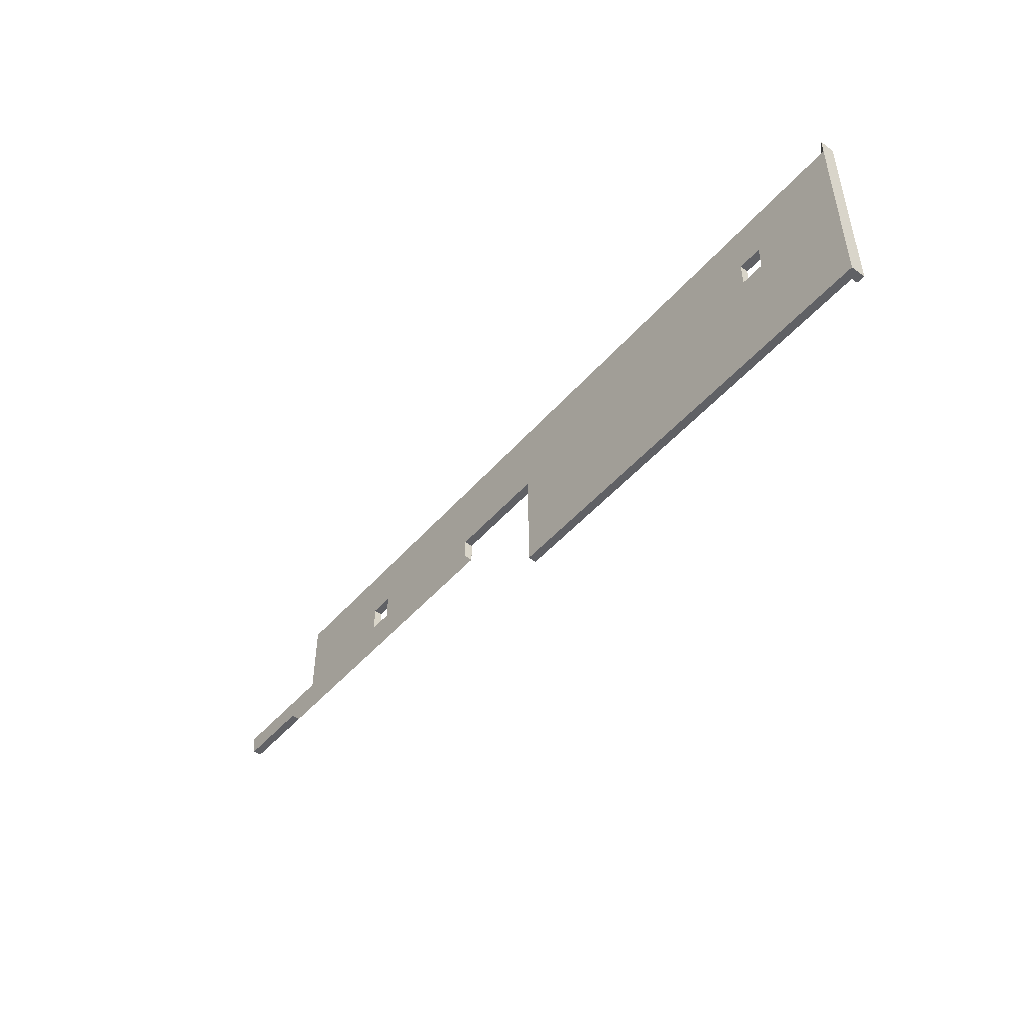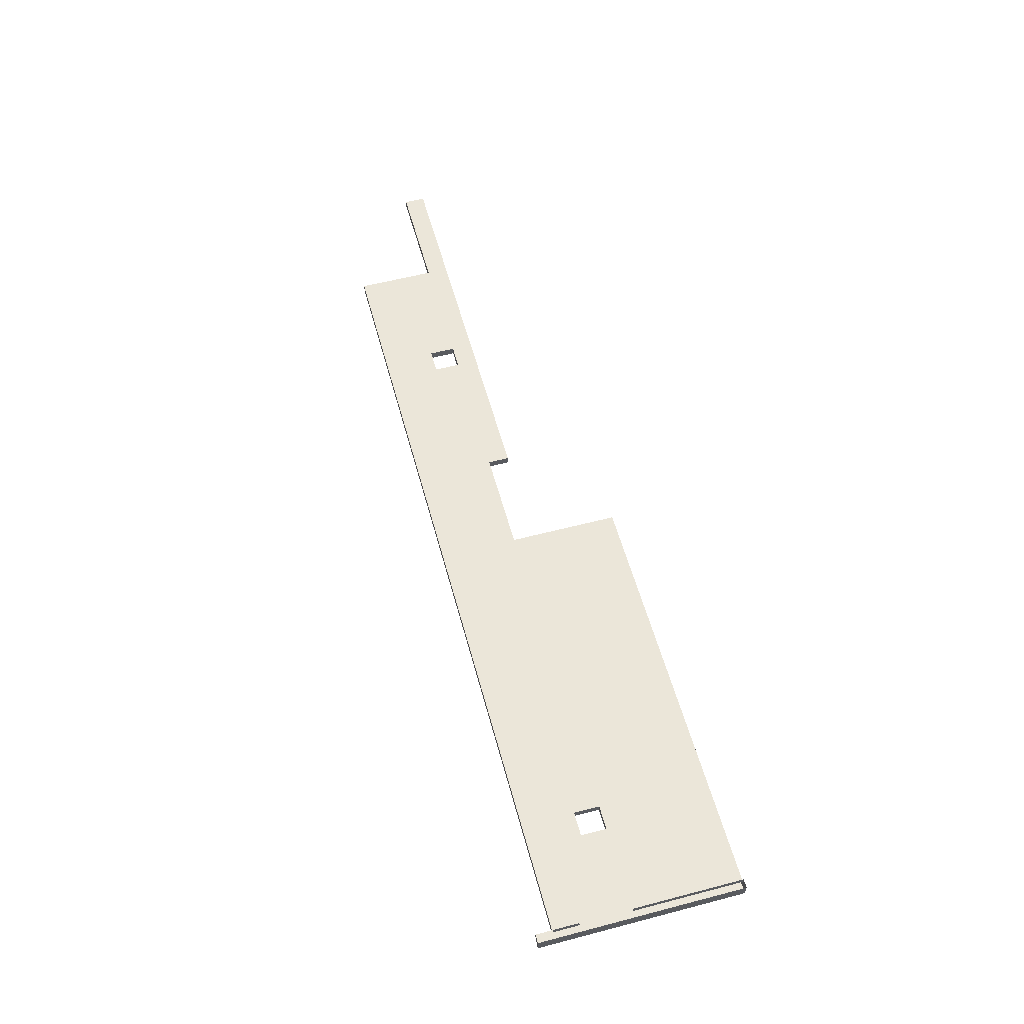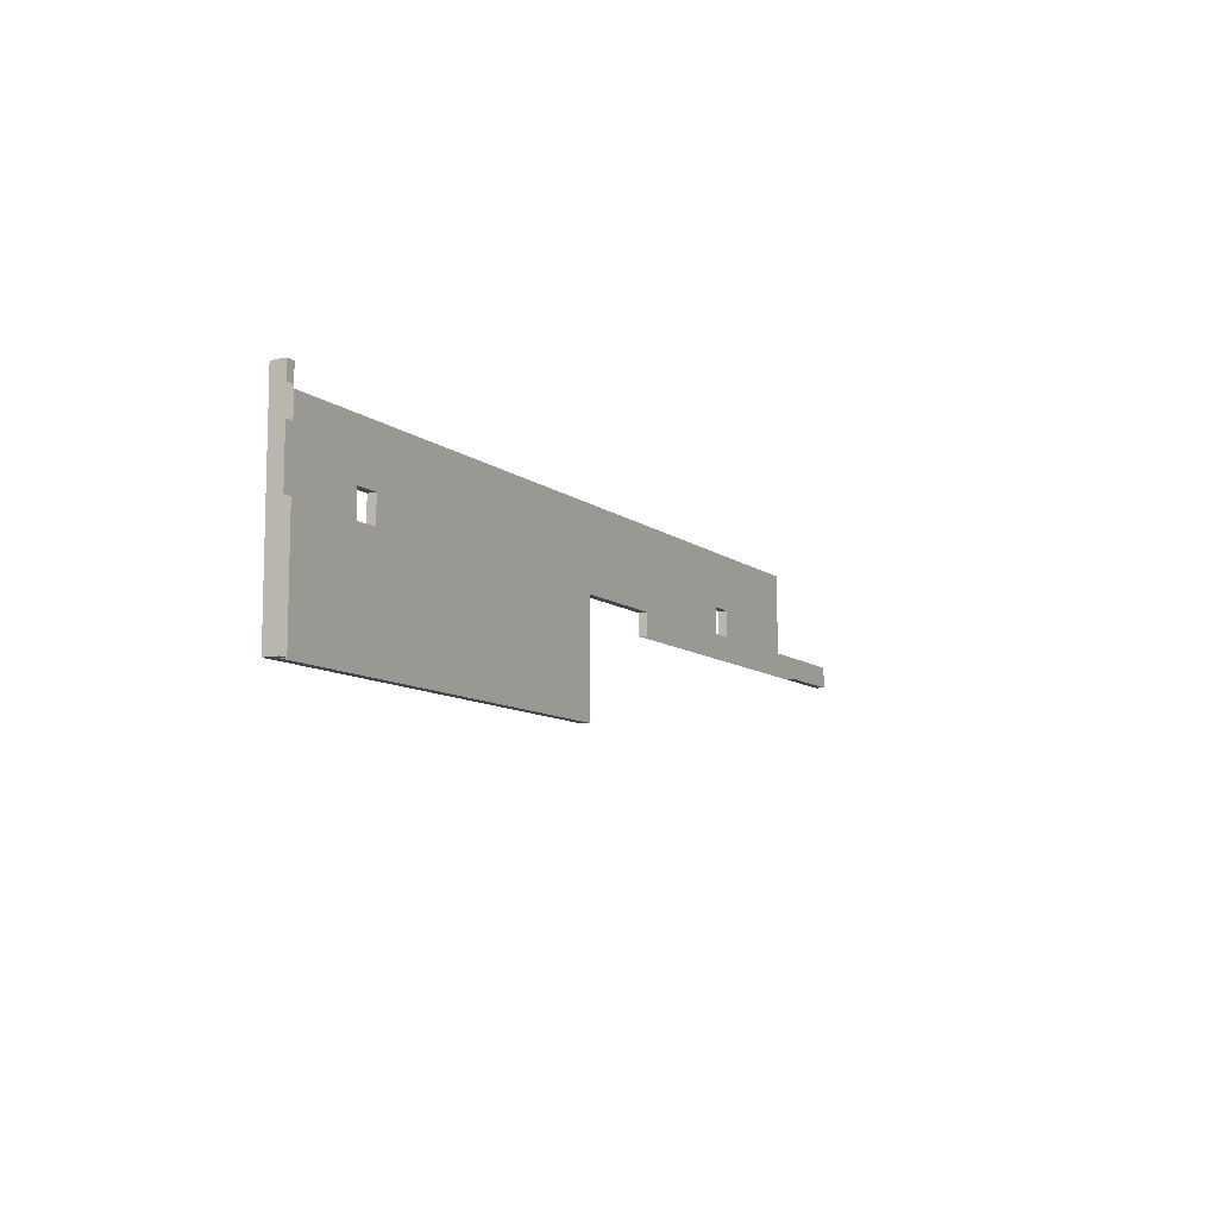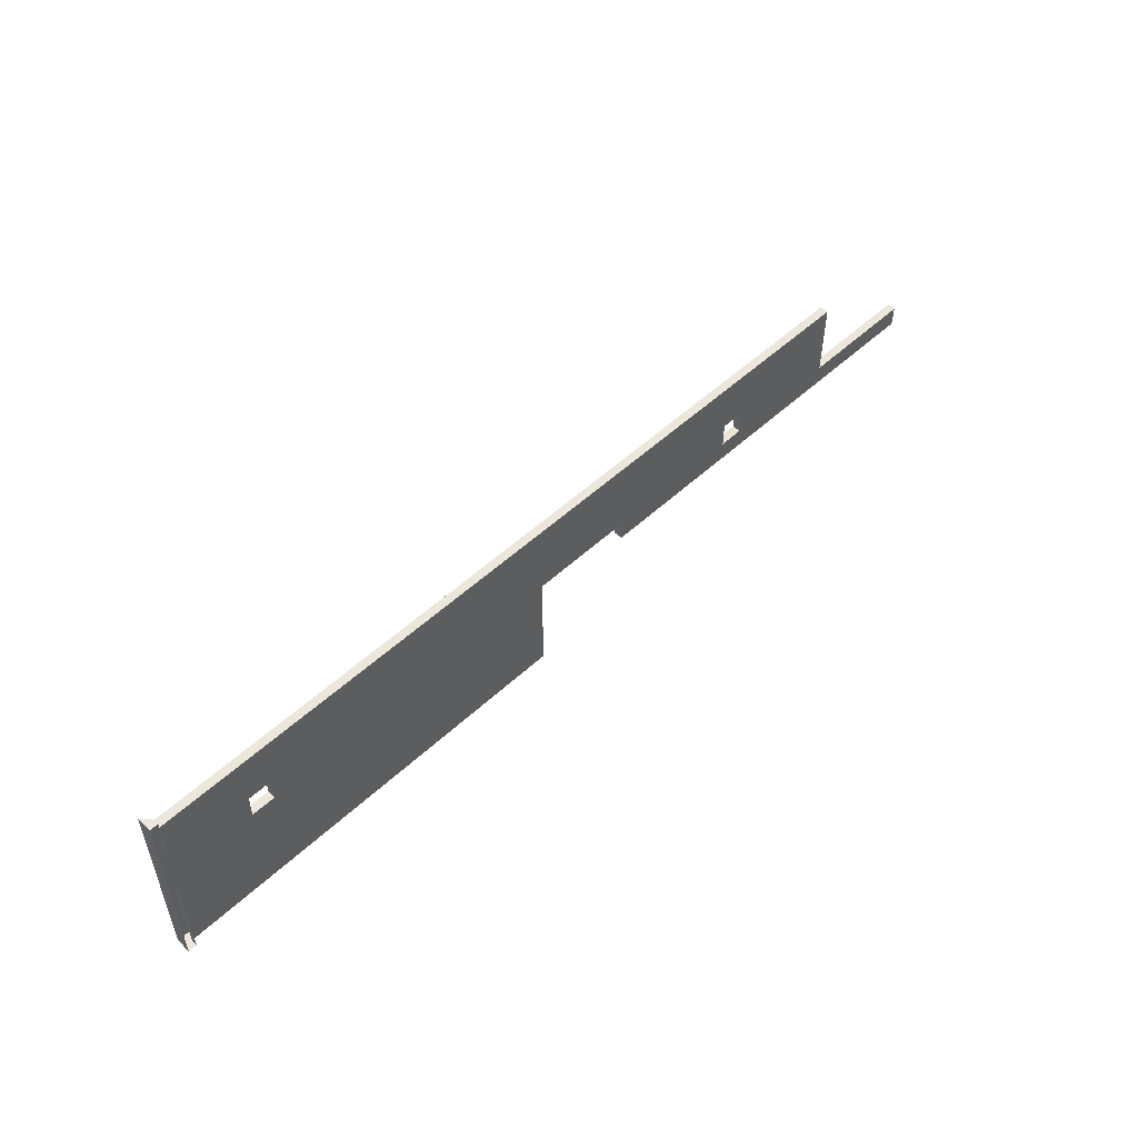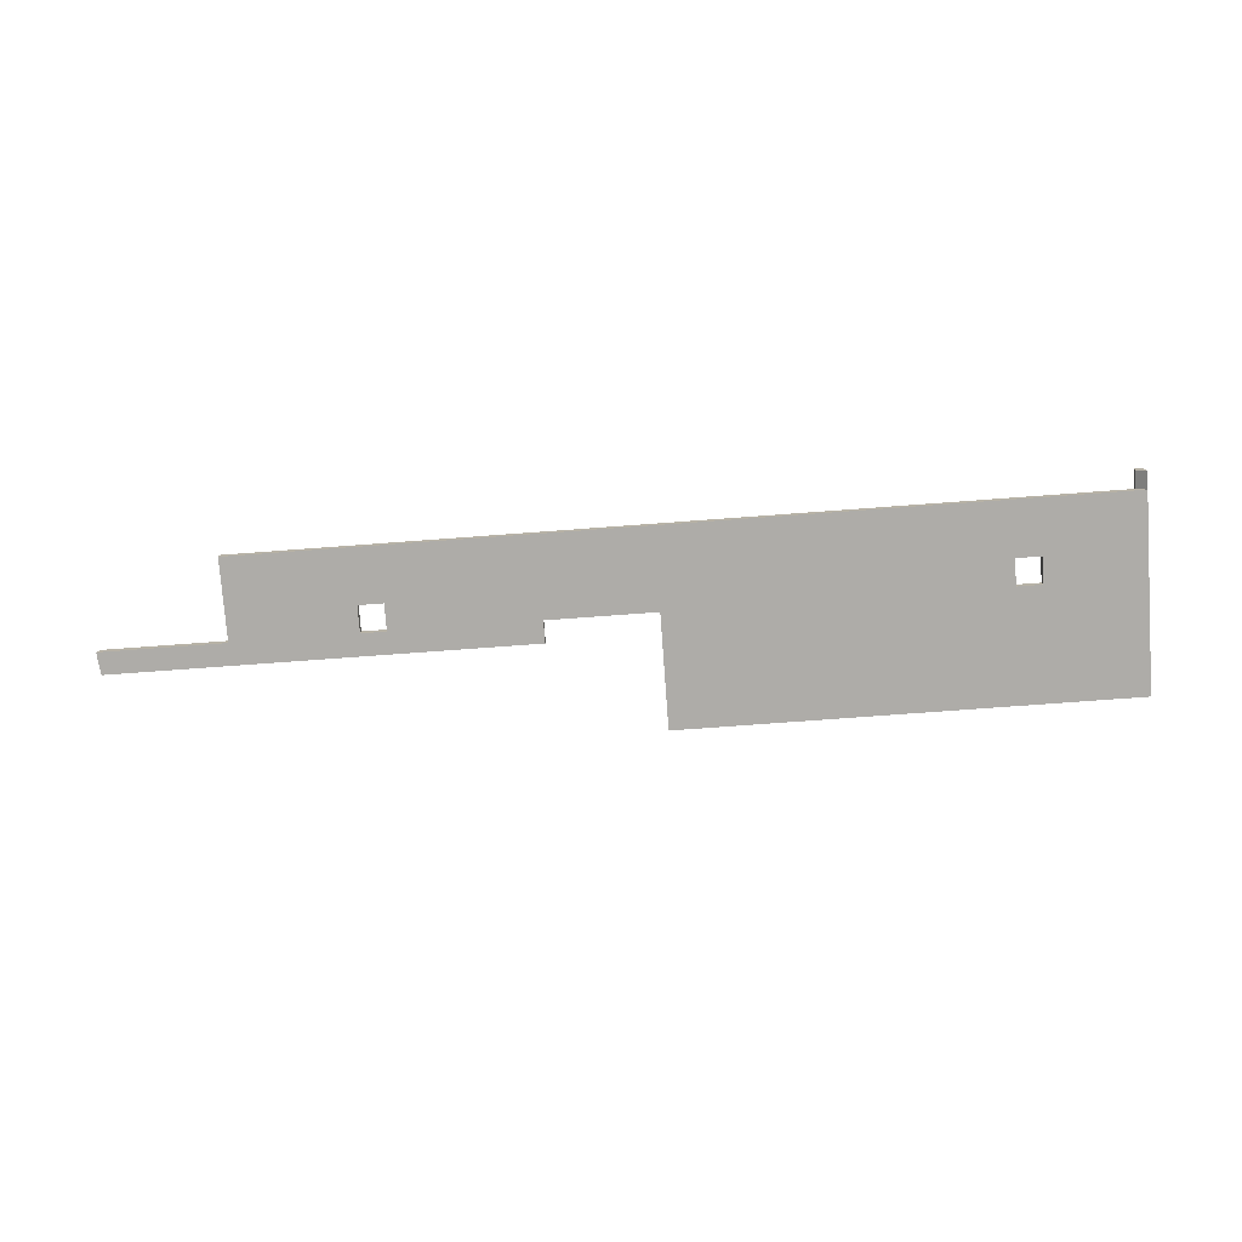
<metadata>
{"format":"obj","ext":"obj","renderer":"f3d","projection":"perspective","resolution":1024,"background":"white","views":[{"elev":-48.0,"azim":-128.7,"up":"+Y"},{"elev":57.5,"azim":-105.2,"up":"+Z"},{"elev":-9.7,"azim":-61.3,"up":"+Y"},{"elev":52.4,"azim":-44.9,"up":"+Y"},{"elev":-76.9,"azim":-175.8,"up":"+Z"}]}
</metadata>
<code>
v 674.7 1764 -7139
v 674.7 1764 -7065
v -2076 1764 -7139
v -2076 1764 -7065
v -5042 1764 -7139
v -5042 1764 -7065
v -5240 1764 -7139
v -5167 1764 -7065
v 674.7 1157 -7139
v 674.7 1157 -7065
v -2076 1157 -7139
v -2076 1157 -7065
v -5042 1157 -7139
v -5042 1157 -7065
v -5240 1157 -7139
v -5167 1157 -7065
v -5240 120.2 -7139
v -5042 120.2 -7139
v -5042 120.2 -7065
v -5167 120.2 -7065
v -2076 120.2 -7139
v -2076 120.2 -7065
v -5240 894 -7139
v -5042 894 -7139
v -5042 894 -7065
v -5167 894 -7065
v -2076 894 -7139
v -2076 894 -7065
v 674.7 894 -7139
v 674.7 894 -7065
v -4762 1764 -7139
v -4762 1157 -7139
v -4762 894 -7139
v -4762 120.2 -7139
v -4762 120.2 -7065
v -4762 894 -7065
v -4762 1157 -7065
v -4762 1764 -7065
v 1091 1764 -7139
v 883.9 1157 -7139
v 1091 894 -7139
v 1091 894 -7065
v 883.9 1157 -7065
v 1091 1764 -7065
v 1091 1540 -7139
v 674.7 1540 -7139
v -2076 1540 -7139
v -4762 1540 -7139
v -5042 1540 -7139
v -5240 1540 -7139
v -2076 779.7 -7065
v -4762 779.7 -7065
v -5042 779.7 -7065
v -5167 779.7 -7065
v -5240 779.7 -7139
v -5042 779.7 -7139
v -4762 779.7 -7139
v -2076 779.7 -7139
v -5167 1539 -7065
v -5042 1539 -7065
v -4762 1539 -7065
v -2076 1539 -7065
v 674.7 1539 -7065
v 1091 1539 -7065
v -5240 120.2 -7009
v -5167 120.2 -7009
v -5167 779.7 -7009
v -5167 894 -7009
v -5167 1081 -7009
v -5167 1539 -7009
v -5167 1764 -7009
v -5240 1764 -7009
v -5240 1540 -7009
v -5240 1081 -7009
v -5240 894 -7009
v -5240 779.7 -7009
v -2076 295.3 -7139
v -4762 295.3 -7139
v -5042 295.3 -7139
v -5240 295.3 -7139
v -5240 295.3 -7009
v -5167 295.3 -7009
v -5167 295.3 -7065
v -5042 295.3 -7065
v -4762 295.3 -7065
v -2076 295.3 -7065
v 883.9 1293 -7139
v 674.7 1291 -7139
v -2076 1302 -7139
v -4762 1303 -7139
v -5042 1303 -7139
v -5240 1303 -7139
v -5240 1303 -7009
v -5167 1302 -7009
v -5167 1302 -7065
v -5042 1302 -7065
v -4762 1302 -7065
v -2076 1301 -7065
v 674.7 1291 -7065
v 883.9 1293 -7065
v -5240 1910 -7009
v -5240 1910 -7139
v -5167 1910 -7009
v -5167 1910 -7065
v -4423 1764 -7139
v -4423 1764 -7065
v -4423 1539 -7065
v -4423 1285 -7065
v -4423 1157 -7065
v -4423 894 -7065
v -4423 779.7 -7065
v -4423 295.3 -7065
v -4423 120.2 -7065
v -4423 120.2 -7139
v -4423 295.3 -7139
v -4423 779.7 -7139
v -4423 894 -7139
v -4423 1157 -7139
v -4423 1285 -7139
v -4423 1540 -7139
v 883.9 1305 -7139
v 883.9 1304 -7065
v 674.7 1304 -7065
v -2076 1439 -7065
v -4423 1302 -7065
v -4762 1439 -7065
v -5042 1439 -7065
v -5167 1439 -7065
v -5167 1439 -7009
v -5240 1440 -7009
v -5240 1440 -7139
v -5042 1440 -7139
v -4762 1440 -7139
v -4423 1304 -7139
v -2076 1440 -7139
v 674.7 1305 -7139
v -3950 1540 -7139
v -4213 1304 -7139
v -4213 1284 -7139
v -4213 1157 -7139
v -3950 894 -7139
v -3950 779.7 -7139
v -3950 295.3 -7139
v -3950 120.2 -7139
v -3950 120.2 -7065
v -3950 295.3 -7065
v -3950 779.7 -7065
v -3950 894 -7065
v -4213 1157 -7065
v -4213 1283 -7065
v -4213 1302 -7065
v -3950 1539 -7065
v -3950 1764 -7065
v -3950 1764 -7139
v 883.9 1079 -7139
v 674.7 1079 -7139
v -2076 1079 -7139
v -4213 1079 -7139
v -4423 1079 -7139
v -4762 1079 -7139
v -5042 1079 -7139
v -5240 1079 -7139
v -5240 1025 -7009
v -5167 1025 -7009
v -5167 1079 -7065
v -5042 1079 -7065
v -4762 1079 -7065
v -4423 1079 -7065
v -4213 1079 -7065
v -2076 1079 -7065
v 674.7 1079 -7065
v 883.9 1079 -7065
v -2076 756.9 -7065
v -3950 756.9 -7065
v -4423 756.9 -7065
v -4762 756.9 -7065
v -5042 756.9 -7065
v -5167 756.9 -7065
v -5167 756.9 -7009
v -5240 756.9 -7009
v -5240 756.9 -7139
v -5042 756.9 -7139
v -4762 756.9 -7139
v -4423 756.9 -7139
v -3950 756.9 -7139
v -2076 756.9 -7139
v 1091 1708 -7065
v 674.7 1708 -7065
v -2076 1708 -7065
v -3950 1708 -7065
v -4423 1708 -7065
v -4762 1708 -7065
v -5042 1708 -7065
v -5167 1708 -7065
v -5167 1708 -7009
v -5240 1708 -7009
v -5240 1708 -7139
v -5042 1708 -7139
v -4762 1708 -7139
v -4423 1708 -7139
v -3950 1708 -7139
v -2076 1708 -7139
v 674.7 1708 -7139
v 1091 1708 -7139
v -544.6 1764 -7139
v -544.6 1764 -7065
v -544.6 1708 -7065
v -544.6 1539 -7065
v -544.6 1439 -7065
v -544.6 1301 -7065
v -544.6 1157 -7065
v -544.6 1079 -7065
v -544.6 894 -7065
v -544.6 894 -7139
v -544.6 1079 -7139
v -544.6 1157 -7139
v -544.6 1302 -7139
v -544.6 1440 -7139
v -544.6 1540 -7139
v -544.6 1708 -7139
v -1454 1764 -7139
v -1454 1764 -7065
v -1454 1708 -7065
v -1454 1539 -7065
v -1454 1439 -7065
v -1454 1301 -7065
v -1454 1157 -7065
v -1454 1079 -7065
v -1454 894 -7065
v -1454 779.7 -7065
v -1454 756.9 -7065
v -1454 295.3 -7065
v -1454 120.2 -7065
v -1454 120.2 -7139
v -1454 295.3 -7139
v -1454 756.9 -7139
v -1454 779.7 -7139
v -1454 894 -7139
v -1454 1079 -7139
v -1454 1157 -7139
v -1454 1302 -7139
v -1454 1440 -7139
v -1454 1540 -7139
v -1454 1708 -7139
v 2718 1079 -7065
v 2718 1079 -7139
v 1915 1764 -7139
v 1915 1764 -7065
v 1915 1708 -7065
v 1915 1539 -7065
v 1915 1439 -7065
v 1915 1308 -7065
v 1915 1157 -7065
v 1915 1079 -7065
v 2234 894 -7065
v 2234 894 -7139
v 1915 1079 -7139
v 1915 1157 -7139
v 1915 1309 -7139
v 1915 1440 -7139
v 1915 1540 -7139
v 1915 1708 -7139
v 2952 1079 -7139
v 2933 894 -7139
v 2923 894 -7139
v 2933 894 -7065
v 2933 1079 -7065
v 2923 894 -7065
f 38 31 5 6
f 5 7 8 6
f 203 204 45 46
f 63 64 187 188
f 46 219 220 203
f 207 208 63 188
f 198 199 48 49
f 60 61 192 193
f 49 50 197 198
f 59 60 193 194
f 17 18 19 20
f 18 34 35 19
f 181 182 79 80
f 177 178 83 84
f 182 183 78 79
f 84 85 176 177
f 10 211 212 171
f 166 167 37 14
f 14 16 165 166
f 15 13 161 162
f 13 32 160 161
f 215 216 9 156
f 200 201 137 120
f 184 185 143 115
f 113 114 144 145
f 146 174 175 112
f 190 191 107 152
f 88 217 218 136
f 132 133 90 91
f 91 92 131 132
f 147 148 110 111
f 53 52 36 25
f 25 26 54 53
f 23 24 56 55
f 24 33 57 56
f 141 142 116 117
f 95 96 127 128
f 96 97 126 127
f 209 210 99 123
f 66 65 17 20
f 178 179 82 83
f 26 68 67 54
f 16 69 164 165
f 128 129 94 95
f 194 195 70 59
f 102 101 103 104
f 50 73 196 197
f 92 93 130 131
f 162 163 74 15
f 55 76 75 23
f 80 81 180 181
f 93 94 129 130
f 114 115 143 144
f 79 78 34 18
f 80 79 18 17
f 65 81 80 17
f 83 82 66 20
f 84 83 20 19
f 35 85 84 19
f 145 146 112 113
f 9 216 217 88
f 91 90 32 13
f 13 15 92 91
f 15 74 93 92
f 69 94 93 74
f 95 94 69 16
f 16 14 96 95
f 14 37 97 96
f 210 211 10 99
f 39 1 2 44
f 1 205 206 2
f 153 154 105 106
f 7 72 101 102
f 72 71 103 101
f 71 8 104 103
f 8 7 102 104
f 106 105 31 38
f 191 192 61 107
f 108 125 126 97
f 109 108 97 37
f 167 168 109 37
f 111 110 36 52
f 112 175 176 85
f 113 112 85 35
f 35 34 114 113
f 34 78 115 114
f 183 184 115 78
f 117 116 57 33
f 159 160 32 118
f 119 118 32 90
f 133 134 119 90
f 199 200 120 48
f 123 122 64 63
f 208 209 123 63
f 151 152 107 125
f 126 125 107 61
f 127 126 61 60
f 128 127 60 59
f 59 70 129 128
f 130 129 70 73
f 131 130 73 50
f 132 131 50 49
f 49 48 133 132
f 120 134 133 48
f 137 138 134 120
f 136 218 219 46
f 46 45 121 136
f 135 138 137 47
f 89 139 138 135
f 11 140 139 89
f 157 158 140 11
f 58 142 141 27
f 77 143 185 186
f 144 143 77 21
f 145 144 21 22
f 86 146 145 22
f 173 174 146 86
f 28 148 147 51
f 12 149 169 170
f 98 150 149 12
f 124 151 150 98
f 62 152 151 124
f 189 190 152 62
f 3 154 153 4
f 47 137 201 202
f 265 246 263 264
f 156 155 41 29
f 214 215 156 29
f 141 158 157 27
f 117 159 158 141
f 33 160 159 117
f 161 160 33 24
f 162 161 24 23
f 75 163 162 23
f 165 164 68 26
f 166 165 26 25
f 36 167 166 25
f 110 168 167 36
f 148 169 168 110
f 170 169 148 28
f 171 212 213 30
f 42 172 171 30
f 266 267 245 268
f 109 168 159 118
f 168 169 158 159
f 169 149 140 158
f 149 150 139 140
f 150 151 138 139
f 151 125 134 138
f 125 108 119 134
f 108 109 118 119
f 51 147 174 173
f 175 174 147 111
f 176 175 111 52
f 177 176 52 53
f 53 54 178 177
f 54 67 179 178
f 181 180 76 55
f 55 56 182 181
f 56 57 183 182
f 116 184 183 57
f 142 185 184 116
f 186 185 142 58
f 188 187 44 2
f 206 207 188 2
f 153 190 189 4
f 106 191 190 153
f 38 192 191 106
f 193 192 38 6
f 194 193 6 8
f 71 195 194 8
f 197 196 72 7
f 198 197 7 5
f 31 199 198 5
f 105 200 199 31
f 154 201 200 105
f 202 201 154 3
f 203 220 205 1
f 39 204 203 1
f 88 136 123 99
f 136 121 122 123
f 121 87 100 122
f 87 40 43 100
f 40 155 172 43
f 155 156 171 172
f 156 9 10 171
f 9 88 99 10
f 206 205 221 222
f 222 223 207 206
f 223 224 208 207
f 224 225 209 208
f 225 226 210 209
f 226 227 211 210
f 212 211 227 228
f 239 240 216 215
f 217 216 240 241
f 218 217 241 242
f 219 218 242 243
f 220 219 243 244
f 205 220 244 221
f 222 221 3 4
f 189 223 222 4
f 62 224 223 189
f 124 225 224 62
f 98 226 225 124
f 12 227 226 98
f 228 227 12 170
f 229 228 170 28
f 230 229 28 51
f 231 230 51 173
f 232 231 173 86
f 233 232 86 22
f 21 234 233 22
f 77 235 234 21
f 186 236 235 77
f 58 237 236 186
f 27 238 237 58
f 157 239 238 27
f 11 240 239 157
f 241 240 11 89
f 242 241 89 135
f 243 242 135 47
f 244 243 47 202
f 221 244 202 3
f 239 215 212 228
f 213 212 215 214
f 232 233 234 235
f 231 232 235 236
f 230 231 236 237
f 229 230 237 238
f 228 229 238 239
f 268 245 254 255
f 256 257 246 265
f 248 247 39 44
f 44 187 249 248
f 250 249 187 64
f 122 251 250 64
f 252 251 122 100
f 253 252 100 43
f 172 254 253 43
f 255 254 172 42
f 41 155 257 256
f 258 257 155 40
f 259 258 40 87
f 121 260 259 87
f 261 260 121 45
f 204 262 261 45
f 247 262 204 39
f 268 255 256 265
f 251 252 259 260
f 252 253 258 259
f 253 254 257 258
f 254 245 246 257
f 263 246 245 267
f 250 251 260 261
f 249 250 261 262
f 248 249 262 247

</code>
